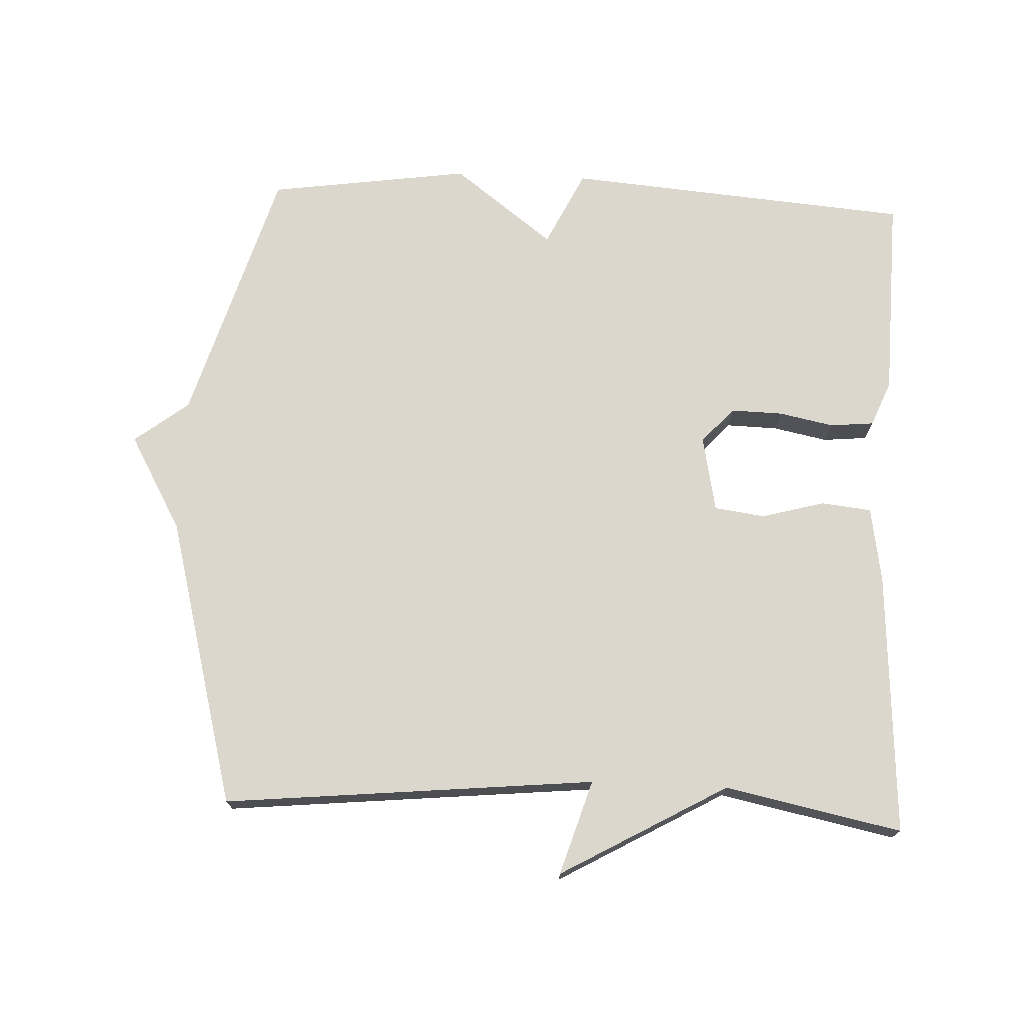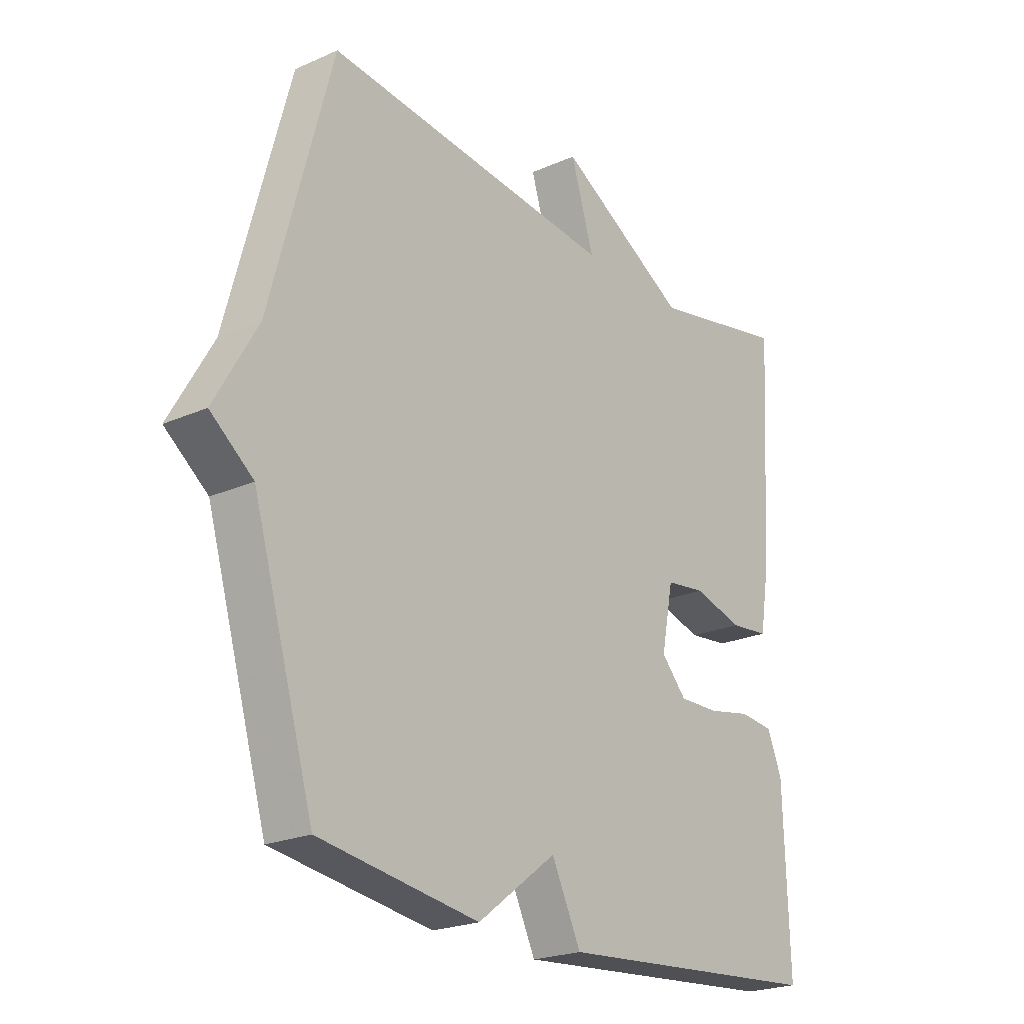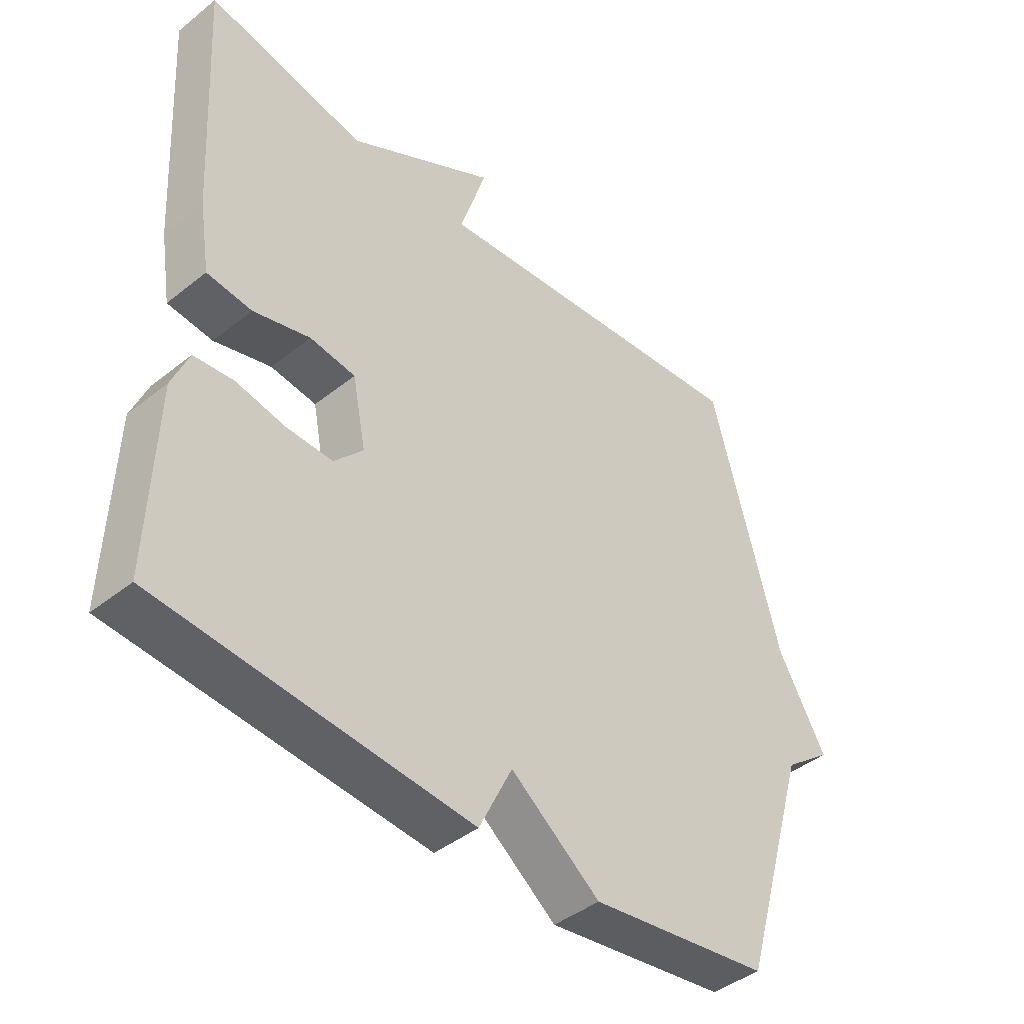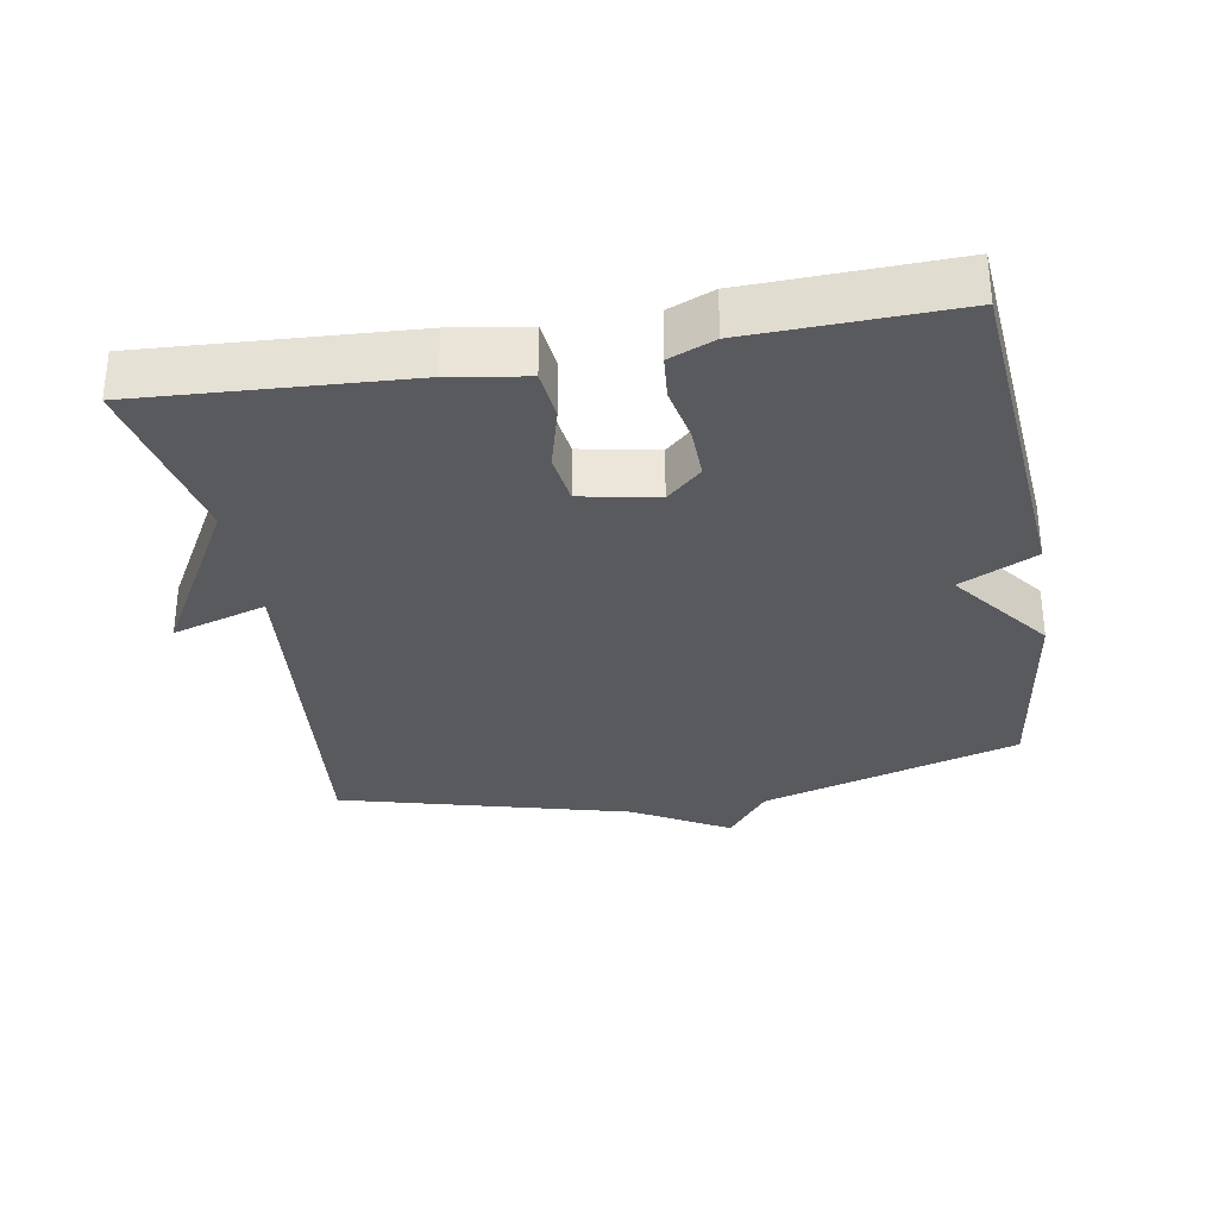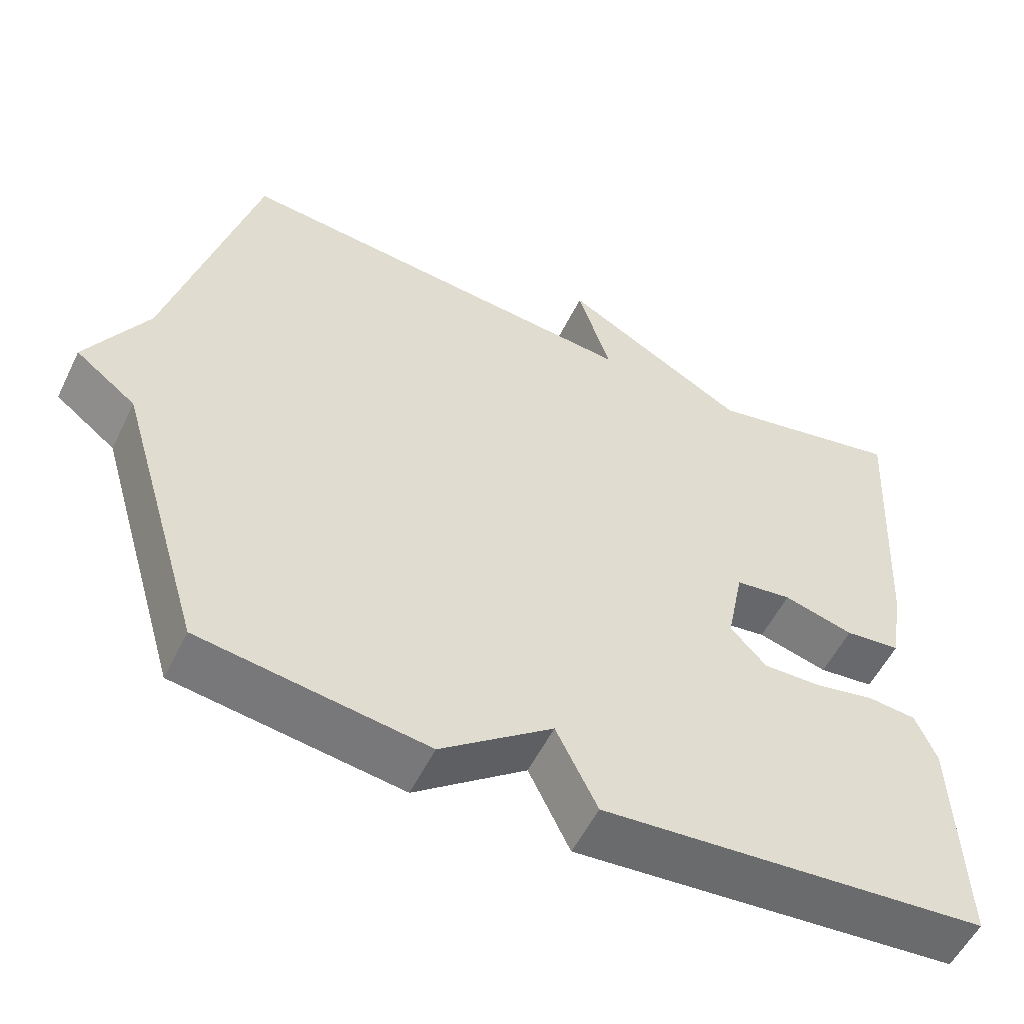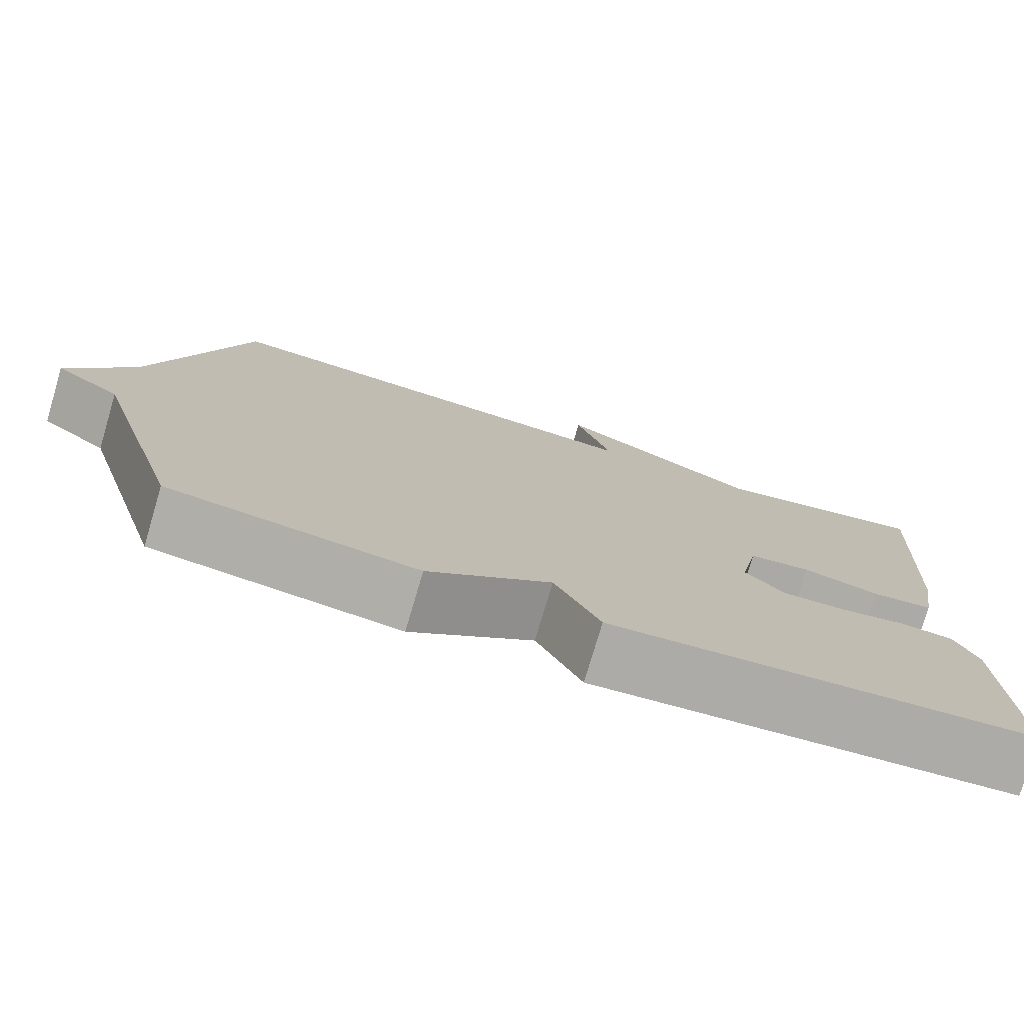
<metadata>
{"format":"obj","ext":"obj","renderer":"f3d","projection":"perspective","resolution":1024,"background":"white","views":[{"elev":73.0,"azim":2.5,"up":"+Y"},{"elev":-22.6,"azim":-52.7,"up":"+Z"},{"elev":-42.9,"azim":133.4,"up":"+Z"},{"elev":-31.8,"azim":99.9,"up":"+Y"},{"elev":-55.0,"azim":-25.9,"up":"+Z"},{"elev":-77.1,"azim":-16.5,"up":"+Z"}]}
</metadata>
<code>
v 0.5 0.07 -0.5
v -0.005 0.07 -0.542
v -0.059 0.07 -0.431
v -0.205 0.07 -0.542
v -0.5 0.07 -0.5
v -0.613 0.07 -0.122
v -0.692 0.07 -0.061
v -0.613 0.07 0.078
v -0.5 0.07 0.5
v 0.042 0.07 0.447
v -0.001 0.07 0.585
v 0.242 0.07 0.447
v 0.5 0.07 0.5
v 0.477 0.07 0.115
v 0.459 0.07 0.005
v 0.386 0.07 -0.003
v 0.294 0.07 0.022
v 0.22 0.07 0.012
v 0.198 0.07 -0.099
v 0.245 0.07 -0.15
v 0.32 0.07 -0.148
v 0.4 0.07 -0.132
v 0.464 0.07 -0.138
v 0.491 0.07 -0.204
v 0.5 0 -0.5
v -0.005 0 -0.542
v -0.059 0 -0.431
v -0.205 0 -0.542
v -0.5 0 -0.5
v -0.613 0 -0.122
v -0.692 0 -0.061
v -0.613 0 0.078
v -0.5 0 0.5
v 0.042 0 0.447
v -0.001 0 0.585
v 0.242 0 0.447
v 0.5 0 0.5
v 0.477 0 0.115
v 0.459 0 0.005
v 0.386 0 -0.003
v 0.294 0 0.022
v 0.22 0 0.012
v 0.198 0 -0.099
v 0.245 0 -0.15
v 0.32 0 -0.148
v 0.4 0 -0.132
v 0.464 0 -0.138
v 0.491 0 -0.204
f 1 2 3
f 24 1 3
f 23 24 3
f 22 23 3
f 21 22 3
f 20 21 3
f 4 5 6
f 3 4 6
f 20 3 6
f 19 20 6
f 6 7 8
f 19 6 8
f 18 19 8
f 8 9 10
f 18 8 10
f 17 18 10
f 15 16 17
f 14 15 17
f 13 14 17
f 12 13 17
f 10 11 12 17
f 27 26 25
f 27 25 48
f 27 48 47
f 27 47 46
f 27 46 45
f 27 45 44
f 30 29 28
f 30 28 27
f 30 27 44
f 30 44 43
f 32 31 30
f 32 30 43
f 32 43 42
f 34 33 32
f 34 32 42
f 34 42 41
f 41 40 39
f 41 39 38
f 41 38 37
f 41 37 36
f 41 36 35 34
f 1 25 26 2
f 2 26 27 3
f 3 27 28 4
f 4 28 29 5
f 5 29 30 6
f 6 30 31 7
f 7 31 32 8
f 8 32 33 9
f 9 33 34 10
f 10 34 35 11
f 11 35 36 12
f 12 36 37 13
f 13 37 38 14
f 14 38 39 15
f 15 39 40 16
f 16 40 41 17
f 17 41 42 18
f 18 42 43 19
f 19 43 44 20
f 20 44 45 21
f 21 45 46 22
f 22 46 47 23
f 23 47 48 24
f 24 48 25 1

</code>
